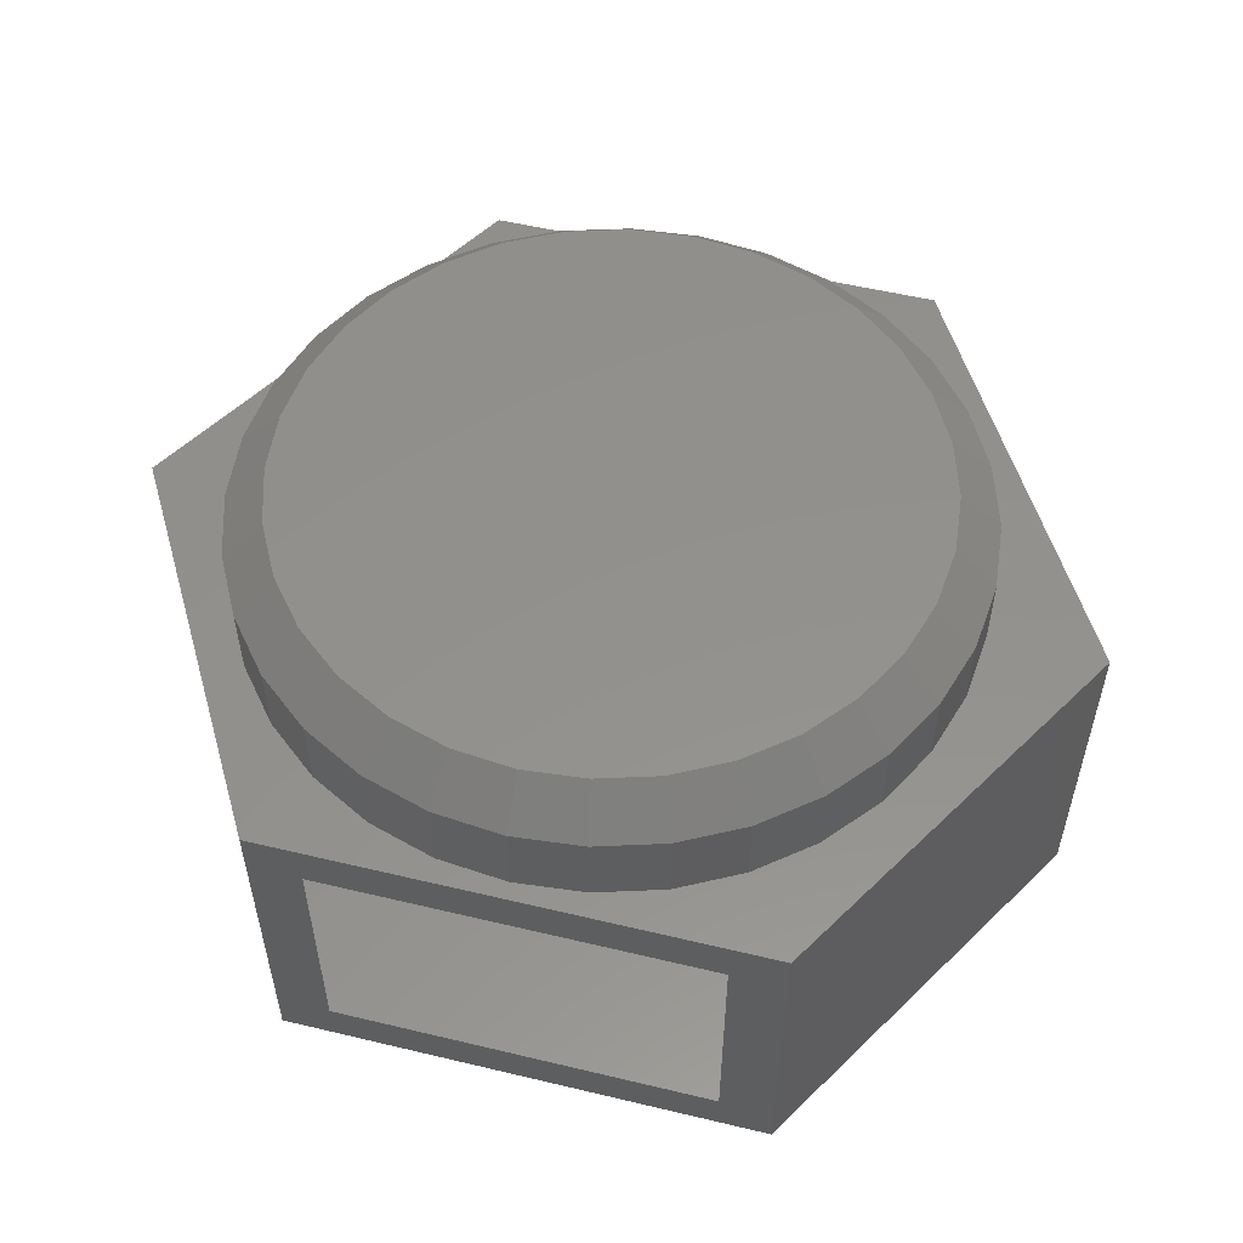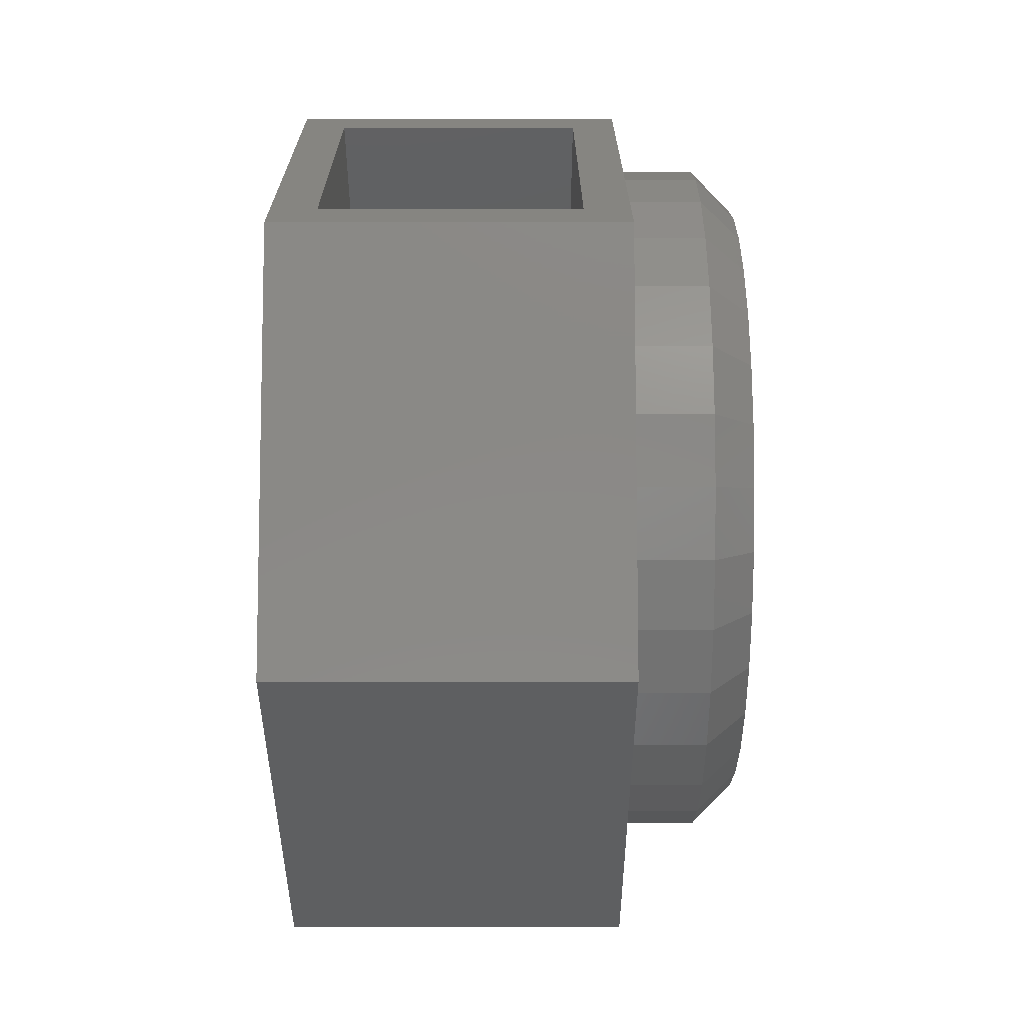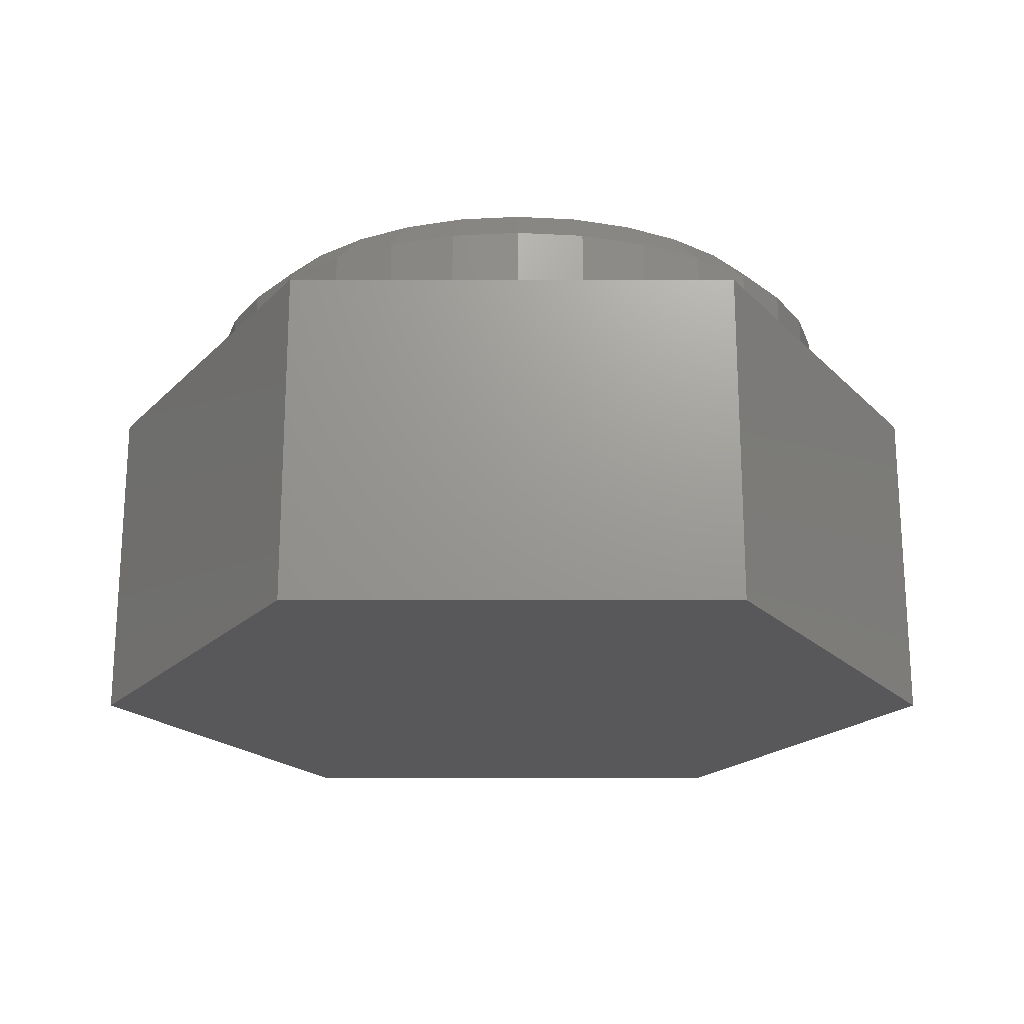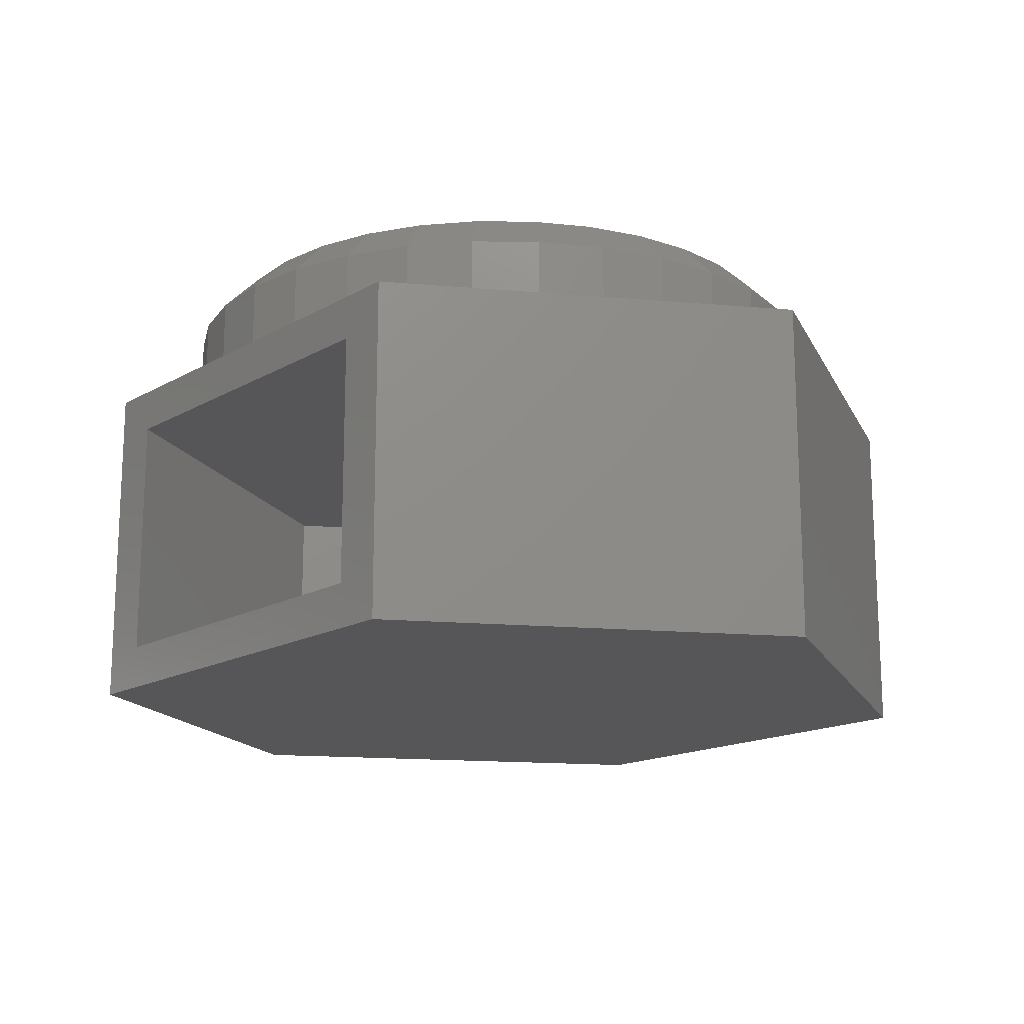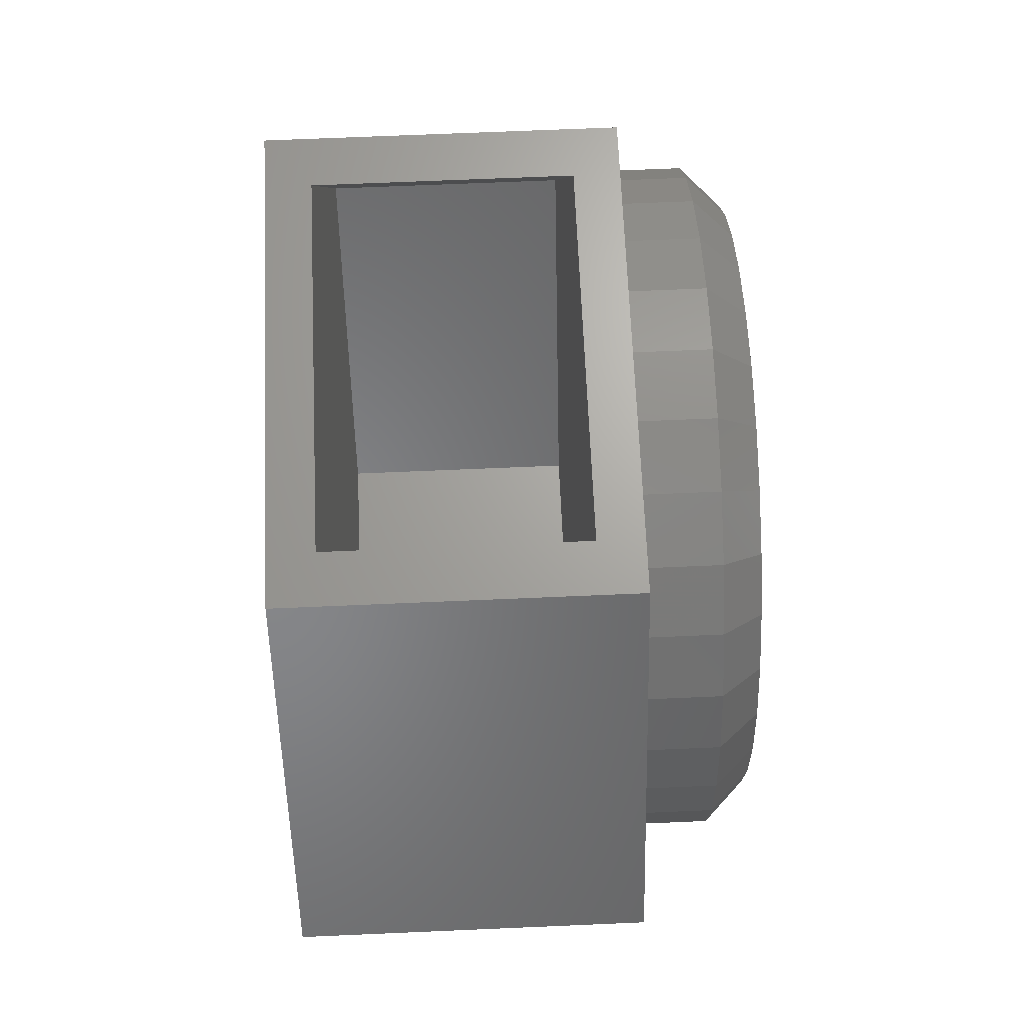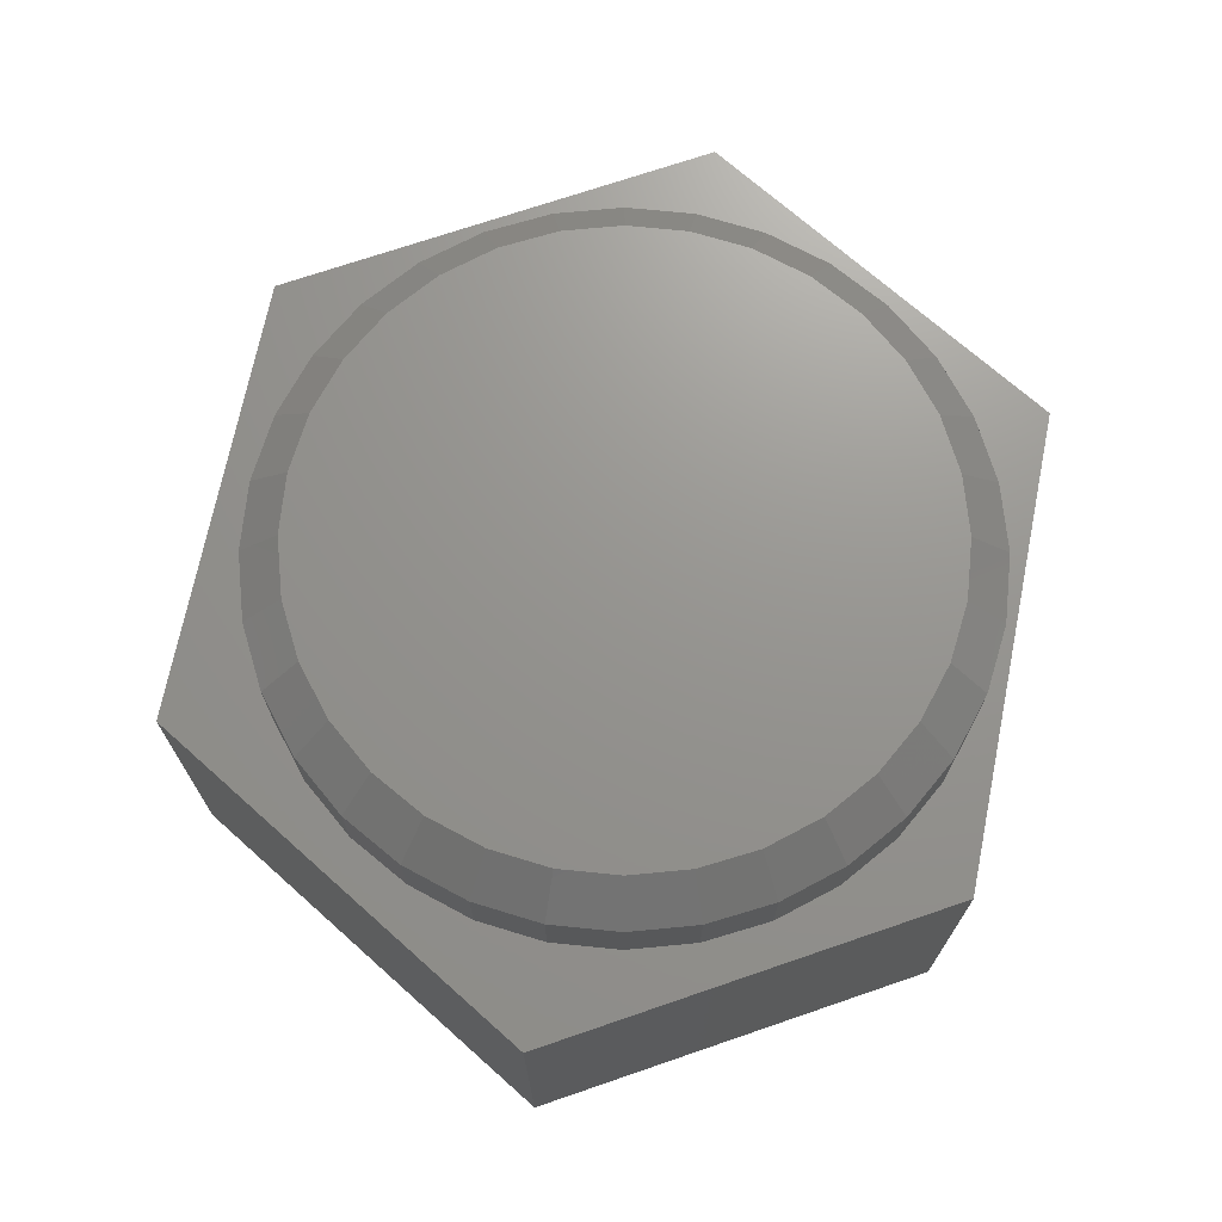
<metadata>
{"format":"stl","ext":"stl","renderer":"f3d","projection":"perspective","resolution":1024,"background":"white","views":[{"elev":54.6,"azim":-165.8,"up":"+Z"},{"elev":21.1,"azim":-90.1,"up":"+Y"},{"elev":-20.1,"azim":0.0,"up":"+Z"},{"elev":-16.1,"azim":-130.6,"up":"+Z"},{"elev":67.4,"azim":-92.5,"up":"+Y"},{"elev":70.9,"azim":101.4,"up":"+Z"}]}
</metadata>
<code>
# stl→obj: 120 verts, 236 faces
v -0.09854 0.5273 0.75
v 0.1112 0.5273 0.75
v 0.006332 0.5376 0.75
v 0.2121 0.4967 0.75
v -0.1994 0.4967 0.75
v 0.305 0.447 0.75
v -0.2923 0.447 0.75
v 0.3865 0.3801 0.75
v -0.3738 0.3801 0.75
v 0.4533 0.2987 0.75
v -0.4407 0.2987 0.75
v 0.503 0.2057 0.75
v -0.4903 0.2057 0.75
v 0.5336 0.1049 0.75
v -0.5209 0.1049 0.75
v 0.5439 -6.24e-16 0.75
v -0.5312 2.897e-16 0.75
v 0.5336 -0.1049 0.75
v -0.5209 -0.1049 0.75
v 0.503 -0.2057 0.75
v -0.4903 -0.2057 0.75
v 0.4533 -0.2987 0.75
v -0.4407 -0.2987 0.75
v 0.3865 -0.3801 0.75
v -0.3738 -0.3801 0.75
v 0.305 -0.447 0.75
v -0.2923 -0.447 0.75
v 0.2121 -0.4967 0.75
v -0.1994 -0.4967 0.75
v 0.1112 -0.5273 0.75
v -0.09854 -0.5273 0.75
v 0.006332 -0.5376 0.75
v 0.6142 0 0.5469
v 0.6142 -1.489e-16 0.6797
v 0.6025 -0.1186 0.5469
v 0.6025 -0.1186 0.6797
v 0.568 -0.2326 0.5469
v 0.568 -0.2326 0.6797
v 0.5118 -0.3377 0.5469
v 0.5118 -0.3377 0.6797
v 0.4362 -0.4298 0.5469
v 0.4362 -0.4298 0.6797
v 0.3441 -0.5054 0.5469
v 0.3441 -0.5054 0.6797
v 0.239 -0.5616 0.5469
v 0.239 -0.5616 0.6797
v 0.1249 -0.5962 0.5469
v 0.1249 -0.5962 0.6797
v 0.006332 -0.6079 0.5469
v 0.006332 -0.6079 0.6797
v -0.1123 -0.5962 0.5469
v -0.1123 -0.5962 0.6797
v -0.2263 -0.5616 0.5469
v -0.2263 -0.5616 0.6797
v -0.3314 -0.5054 0.5469
v -0.3314 -0.5054 0.6797
v -0.4235 -0.4298 0.5469
v -0.4235 -0.4298 0.6797
v -0.4991 -0.3377 0.5469
v -0.4991 -0.3377 0.6797
v -0.5553 -0.2326 0.5469
v -0.5553 -0.2326 0.6797
v -0.5899 -0.1186 0.5469
v -0.5899 -0.1186 0.6797
v -0.6016 7.444e-17 0.5469
v -0.6016 7.444e-17 0.6797
v -0.5899 0.1186 0.5469
v -0.5899 0.1186 0.6797
v -0.5553 0.2326 0.5469
v -0.5553 0.2326 0.6797
v -0.4991 0.3377 0.5469
v -0.4991 0.3377 0.6797
v -0.4235 0.4298 0.5469
v -0.4235 0.4298 0.6797
v -0.3314 0.5054 0.5469
v -0.3314 0.5054 0.6797
v -0.2263 0.5616 0.5469
v -0.2263 0.5616 0.6797
v -0.1123 0.5962 0.5469
v -0.1123 0.5962 0.6797
v 0.006332 0.6079 0.5469
v 0.006332 0.6079 0.6797
v 0.1249 0.5962 0.5469
v 0.1249 0.5962 0.6797
v 0.239 0.5616 0.5469
v 0.239 0.5616 0.6797
v 0.3441 0.5054 0.5469
v 0.3441 0.5054 0.6797
v 0.4362 0.4298 0.5469
v 0.4362 0.4298 0.6797
v 0.5118 0.3377 0.5469
v 0.5118 0.3377 0.6797
v 0.568 0.2326 0.5469
v 0.568 0.2326 0.6797
v 0.6025 0.1186 0.5469
v 0.6025 0.1186 0.6797
v -0.4235 0.6373 0.5469
v -0.7965 0 0.5469
v 0.4157 0.6373 0.5469
v 0.7887 1.11e-16 0.5469
v 0.3882 -0.6841 0.5469
v -0.396 -0.6841 0.5469
v -0.333 0.6373 0.4688
v -0.4235 0.6373 -0.04688
v -0.333 0.6373 0.03125
v 0.4157 0.6373 -0.04688
v 0.3251 0.6373 0.03125
v 0.3251 0.6373 0.4688
v 0.6982 1.11e-16 0.4688
v 0.6982 1.11e-16 0.03125
v -0.706 -2.22e-16 0.4688
v -0.706 -2.22e-16 0.03125
v 0.3434 -0.606 0.03125
v -0.3512 -0.606 0.03125
v 0.3434 -0.606 0.4688
v -0.3512 -0.606 0.4688
v -0.7965 0 -0.04688
v -0.396 -0.6841 -0.04688
v 0.3882 -0.6841 -0.04688
v 0.7887 1.11e-16 -0.04688
f 1 2 3
f 2 1 4
f 4 1 5
f 4 5 6
f 6 5 7
f 6 7 8
f 8 7 9
f 8 9 10
f 10 9 11
f 10 11 12
f 12 11 13
f 12 13 14
f 14 13 15
f 14 15 16
f 16 15 17
f 16 17 18
f 18 17 19
f 18 19 20
f 20 19 21
f 20 21 22
f 22 21 23
f 22 23 24
f 24 23 25
f 24 25 26
f 26 25 27
f 26 27 28
f 28 27 29
f 28 29 30
f 30 29 31
f 30 31 32
f 33 34 35
f 35 34 36
f 35 36 37
f 37 36 38
f 37 38 39
f 39 38 40
f 39 40 41
f 41 40 42
f 41 42 43
f 43 42 44
f 43 44 45
f 45 44 46
f 45 46 47
f 47 46 48
f 47 48 49
f 49 48 50
f 49 50 51
f 51 50 52
f 51 52 53
f 53 52 54
f 53 54 55
f 55 54 56
f 55 56 57
f 57 56 58
f 57 58 59
f 59 58 60
f 59 60 61
f 61 60 62
f 61 62 63
f 63 62 64
f 63 64 65
f 65 64 66
f 65 66 67
f 67 66 68
f 67 68 69
f 69 68 70
f 69 70 71
f 71 70 72
f 71 72 73
f 73 72 74
f 73 74 75
f 75 74 76
f 75 76 77
f 77 76 78
f 77 78 79
f 79 78 80
f 79 80 81
f 81 80 82
f 81 82 83
f 83 82 84
f 83 84 85
f 85 84 86
f 85 86 87
f 87 86 88
f 87 88 89
f 89 88 90
f 89 90 91
f 91 90 92
f 91 92 93
f 93 92 94
f 93 94 95
f 95 94 96
f 95 96 33
f 33 96 34
f 32 31 50
f 50 48 32
f 40 24 42
f 42 24 26
f 42 26 44
f 24 40 22
f 22 40 38
f 22 38 20
f 20 38 36
f 20 36 18
f 18 36 34
f 18 34 16
f 23 58 25
f 25 58 56
f 25 56 27
f 58 23 60
f 60 23 21
f 60 21 62
f 62 21 19
f 62 19 64
f 64 19 17
f 64 17 66
f 50 31 52
f 52 31 29
f 52 29 54
f 54 29 27
f 54 27 56
f 32 48 30
f 30 48 46
f 30 46 28
f 28 46 44
f 28 44 26
f 3 2 82
f 82 80 3
f 72 9 74
f 74 9 7
f 74 7 76
f 9 72 11
f 11 72 70
f 11 70 13
f 13 70 68
f 13 68 15
f 15 68 66
f 15 66 17
f 10 90 8
f 8 90 88
f 8 88 6
f 90 10 92
f 92 10 12
f 92 12 94
f 94 12 14
f 94 14 96
f 96 14 16
f 96 16 34
f 82 2 84
f 84 2 4
f 84 4 86
f 86 4 6
f 86 6 88
f 3 80 1
f 1 80 78
f 1 78 5
f 5 78 76
f 5 76 7
f 97 98 71
f 97 71 73
f 97 73 75
f 97 75 77
f 97 77 79
f 97 79 81
f 99 97 81
f 99 81 83
f 99 83 85
f 99 85 87
f 99 87 89
f 99 89 91
f 99 91 93
f 100 99 93
f 100 93 95
f 100 95 33
f 100 33 35
f 100 35 37
f 100 37 39
f 100 39 101
f 101 39 41
f 101 41 43
f 101 43 45
f 101 45 47
f 101 47 49
f 101 49 102
f 102 49 51
f 102 51 53
f 102 53 55
f 102 55 57
f 102 57 59
f 102 59 98
f 98 59 61
f 98 61 63
f 98 63 65
f 98 65 67
f 98 67 69
f 98 69 71
f 97 103 104
f 104 103 105
f 104 105 106
f 106 105 107
f 106 107 99
f 99 107 108
f 99 108 97
f 97 108 103
f 109 108 110
f 110 108 107
f 103 111 105
f 105 111 112
f 107 113 110
f 113 107 114
f 114 107 105
f 114 105 112
f 109 115 108
f 111 103 116
f 116 103 108
f 116 108 115
f 98 117 102
f 102 117 118
f 102 118 101
f 101 118 119
f 101 119 100
f 100 119 120
f 100 120 99
f 99 120 106
f 97 104 98
f 98 104 117
f 118 117 104
f 120 119 106
f 106 119 118
f 106 118 104
f 111 116 112
f 112 116 114
f 116 115 114
f 114 115 113
f 115 109 113
f 113 109 110

</code>
